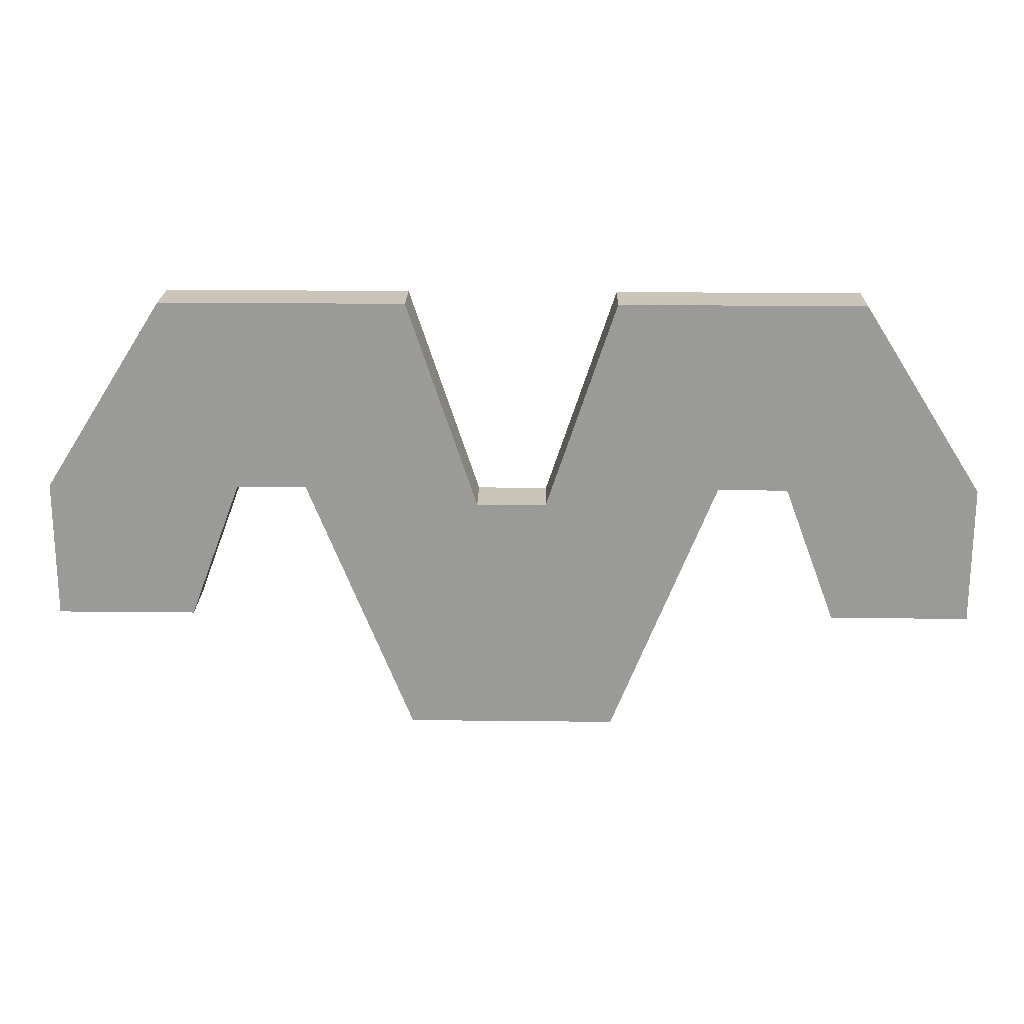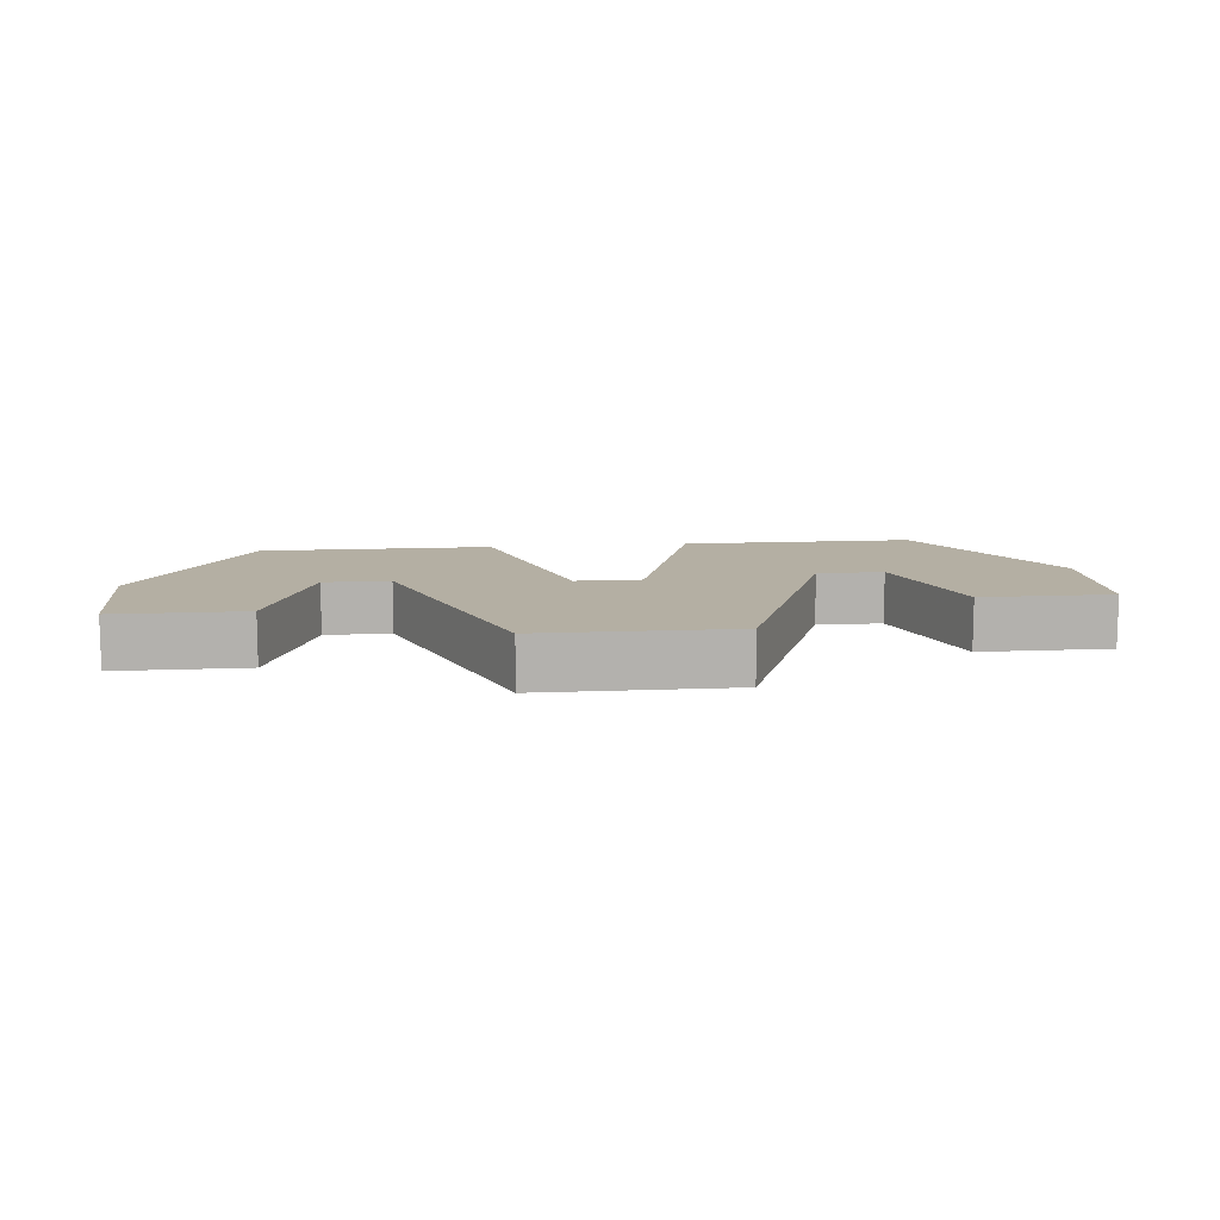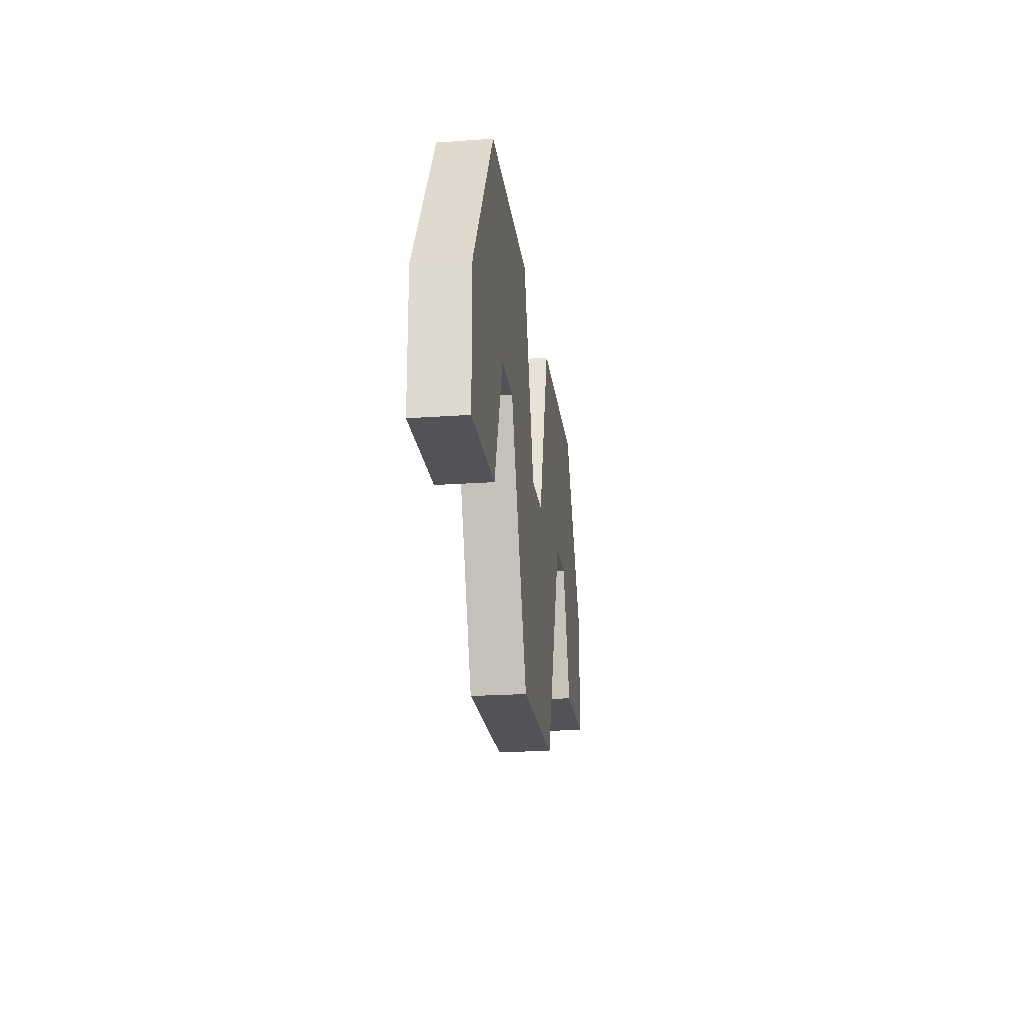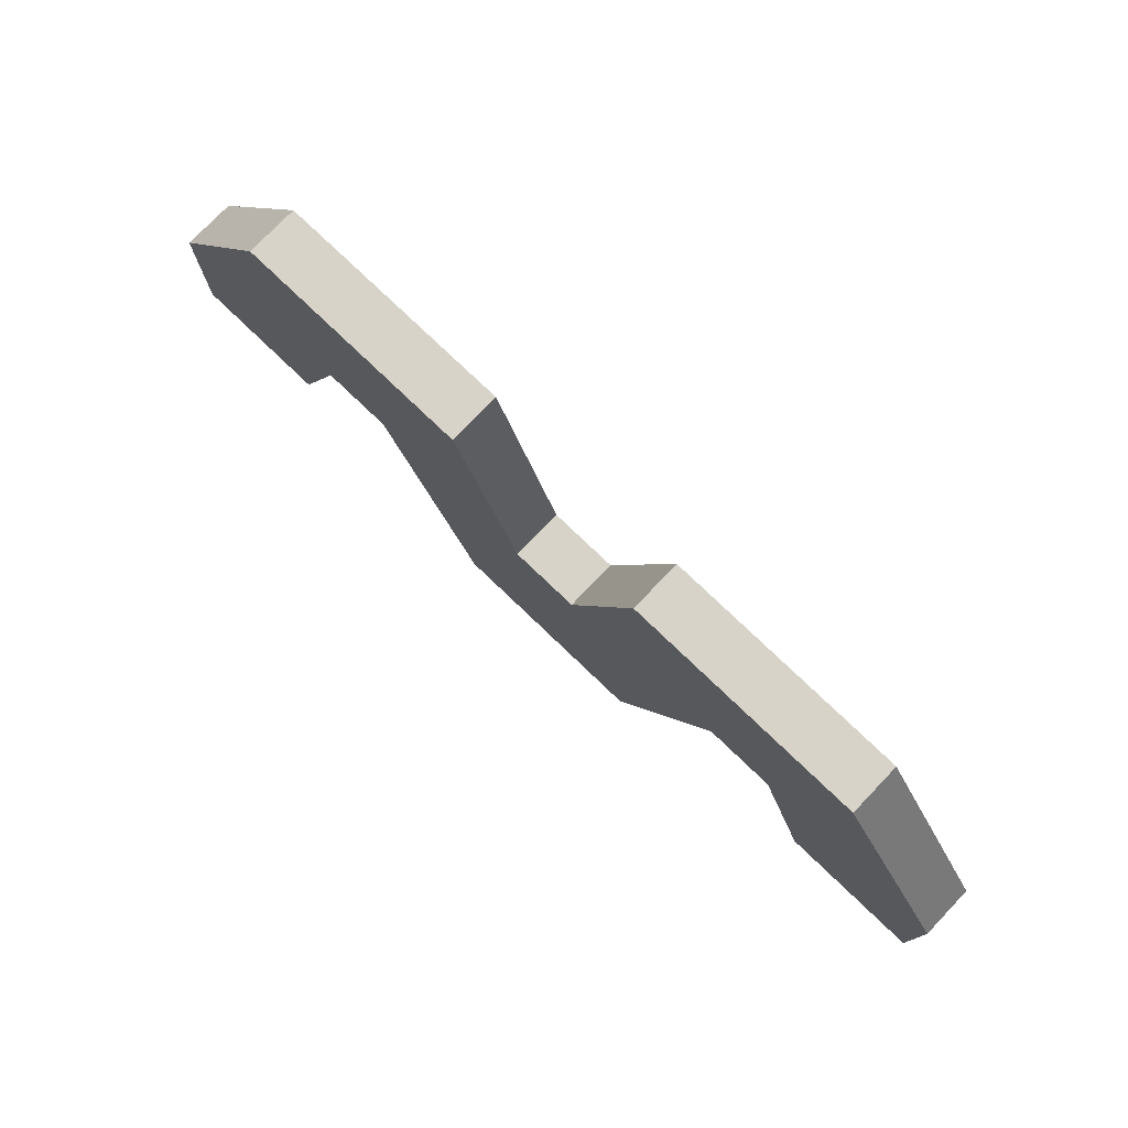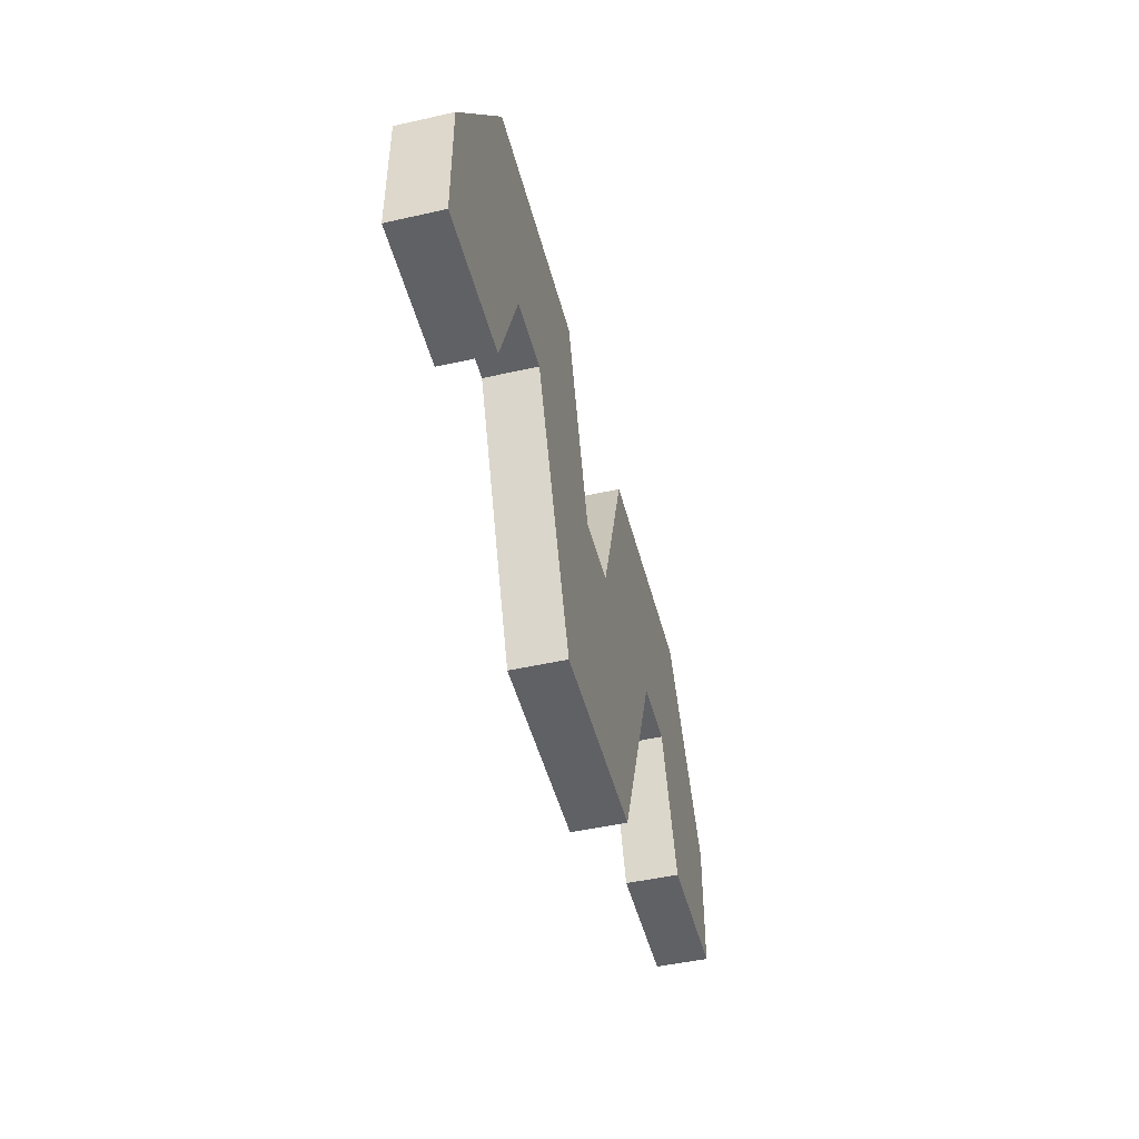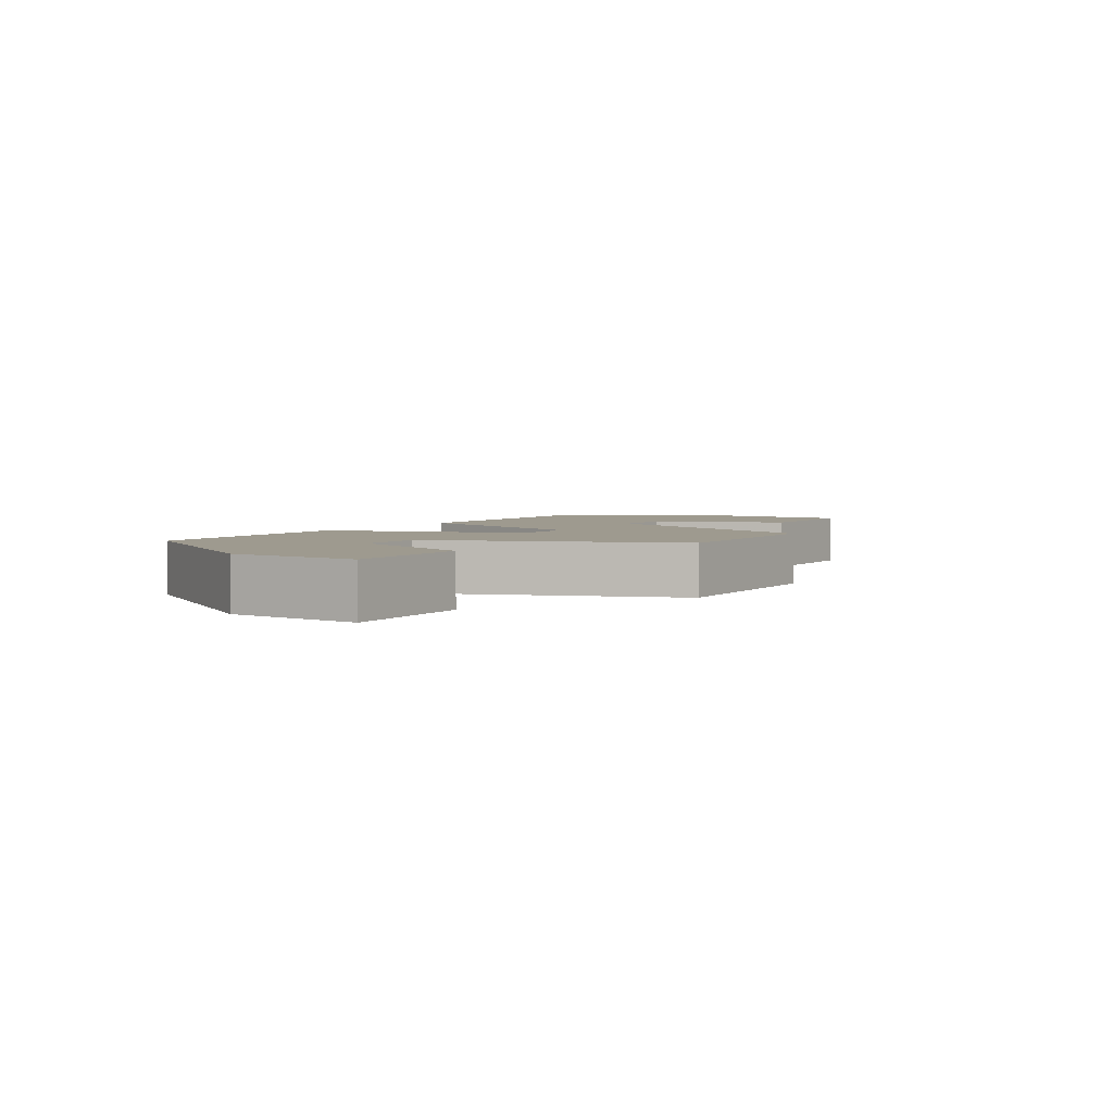
<metadata>
{"format":"obj","ext":"obj","renderer":"f3d","projection":"perspective","resolution":1024,"background":"white","views":[{"elev":20.3,"azim":-178.8,"up":"+Z"},{"elev":11.2,"azim":174.2,"up":"+Y"},{"elev":-21.7,"azim":97.1,"up":"+Z"},{"elev":76.7,"azim":43.8,"up":"+Z"},{"elev":-47.5,"azim":-75.7,"up":"+Z"},{"elev":3.6,"azim":122.4,"up":"+Y"}]}
</metadata>
<code>
o world_root
v -168.8 6.25 -23.67
v -118.8 6.25 -23.67
v -168.8 6.25 26.33
v -100 6.25 26.33
v -125 6.25 95.08
v -75 6.25 26.33
v 37.5 6.25 -67.42
v -37.5 6.25 -67.42
v -75 25 26.33
v -12.5 25 20.08
v -37.5 25 -67.42
v 12.5 25 20.08
v 75 25 26.33
v 125 25 95.08
v 100 25 26.33
v 118.8 25 -23.67
v -37.5 6.25 95.08
v -12.5 6.25 20.08
v 12.5 6.25 20.08
v 75 6.25 26.33
v 37.5 6.25 95.08
v -168.8 25 -23.67
v -168.8 25 26.33
v -118.8 25 -23.67
v -125 25 95.08
v -100 25 26.33
v 118.8 6.25 -23.67
v 168.8 6.25 -23.67
v 100 6.25 26.33
v 168.8 6.25 26.33
v 125 6.25 95.08
v 37.5 25 -67.42
v -37.5 25 95.08
v 168.8 25 26.33
v 168.8 25 -23.67
v 37.5 25 95.08
f 1/1 2/1 3/1
f 4/1 3/1 2/1
f 3/1 4/1 5/1
f 6/1 5/1 4/1
f 5/1 6/1 7/1
f 8/1 7/1 6/1
f 9/1 10/1 11/1
f 12/1 11/1 10/1
f 11/1 12/1 13/1
f 14/1 13/1 12/1
f 13/1 14/1 15/1
f 16/1 15/1 14/1
f 17/1 5/1 18/1
f 7/1 18/1 5/1
f 18/1 7/1 19/1
f 20/1 19/1 7/1
f 19/1 20/1 21/1
f 22/1 23/1 24/1
f 25/1 24/1 23/1
f 24/1 25/1 26/1
f 9/1 26/1 25/1
f 27/1 28/1 29/1
f 30/1 29/1 28/1
f 29/1 30/1 31/1
f 8/1 6/1 11/1
f 9/1 11/1 6/1
f 20/1 7/1 13/1
f 32/1 13/1 7/1
f 31/1 21/1 29/1
f 20/1 29/1 21/1
f 15/1 16/1 29/1
f 27/1 29/1 16/1
f 24/1 26/1 2/1
f 4/1 2/1 26/1
f 33/1 10/1 25/1
f 9/1 25/1 10/1
f 34/1 35/1 14/1
f 16/1 14/1 35/1
f 9/1 6/1 26/1
f 4/1 26/1 6/1
f 15/1 29/1 13/1
f 20/1 13/1 29/1
f 24/1 2/1 22/1
f 1/1 22/1 2/1
f 32/1 7/1 11/1
f 8/1 11/1 7/1
f 35/1 28/1 16/1
f 27/1 16/1 28/1
f 36/1 21/1 14/1
f 31/1 14/1 21/1
f 10/1 18/1 12/1
f 19/1 12/1 18/1
f 25/1 5/1 33/1
f 17/1 33/1 5/1
f 14/1 31/1 34/1
f 30/1 34/1 31/1
f 33/1 17/1 10/1
f 18/1 10/1 17/1
f 3/1 5/1 23/1
f 25/1 23/1 5/1
f 12/1 19/1 36/1
f 21/1 36/1 19/1
f 35/1 34/1 28/1
f 30/1 28/1 34/1
f 1/1 3/1 22/1
f 23/1 22/1 3/1
f 12/1 36/1 14/1
f 13/1 32/1 11/1

</code>
